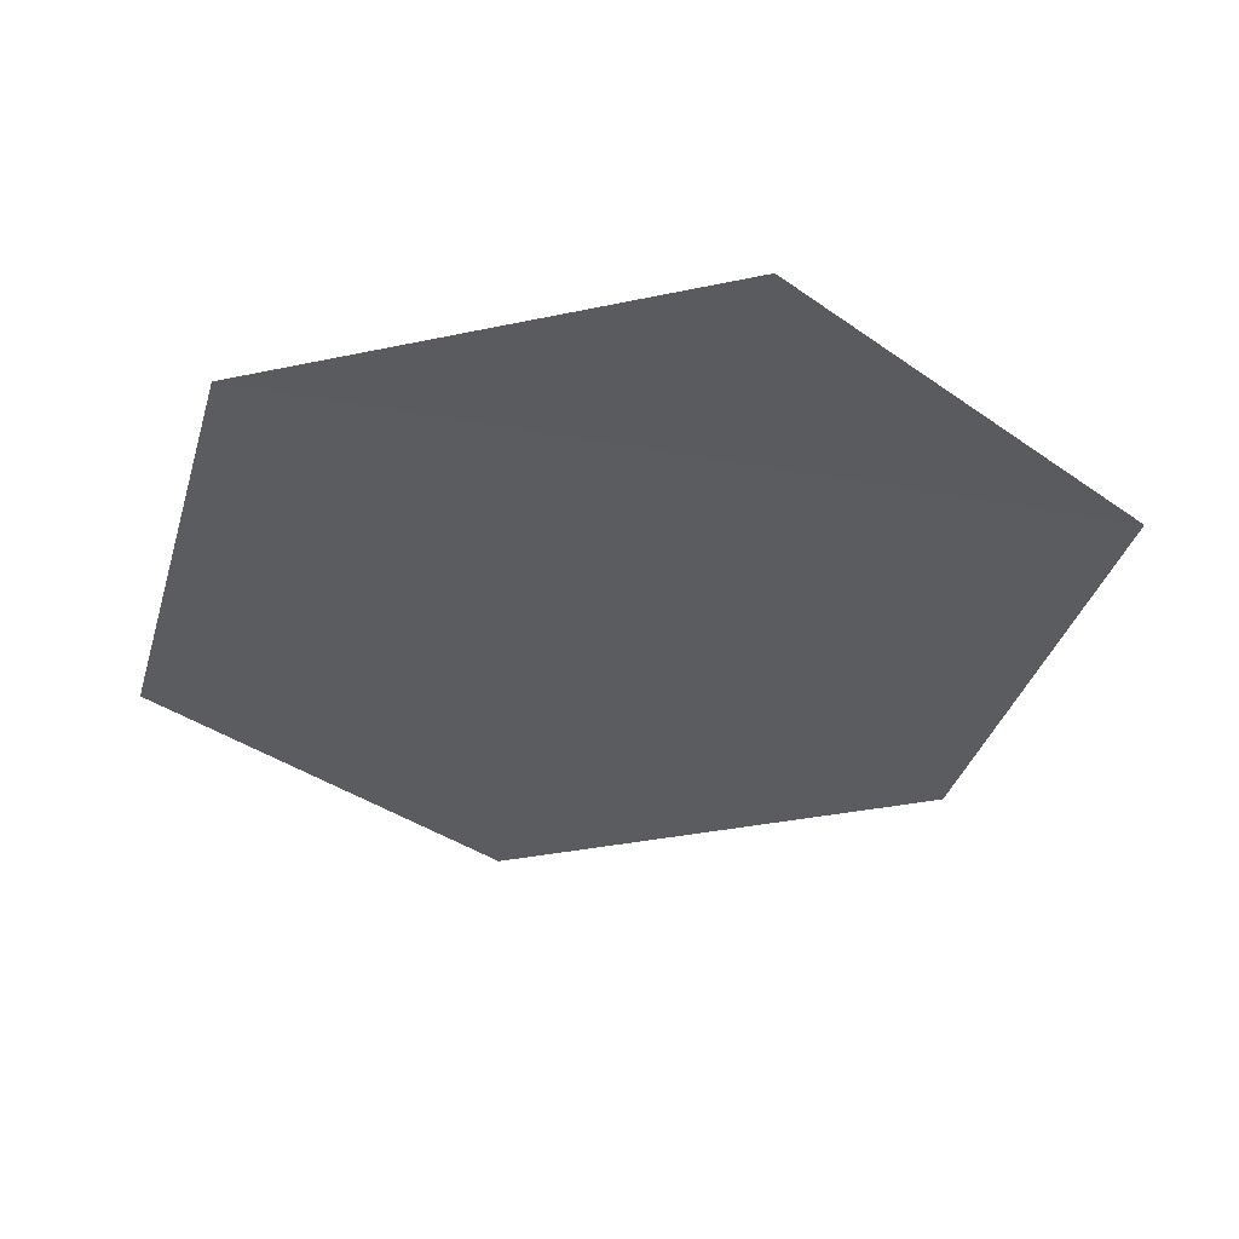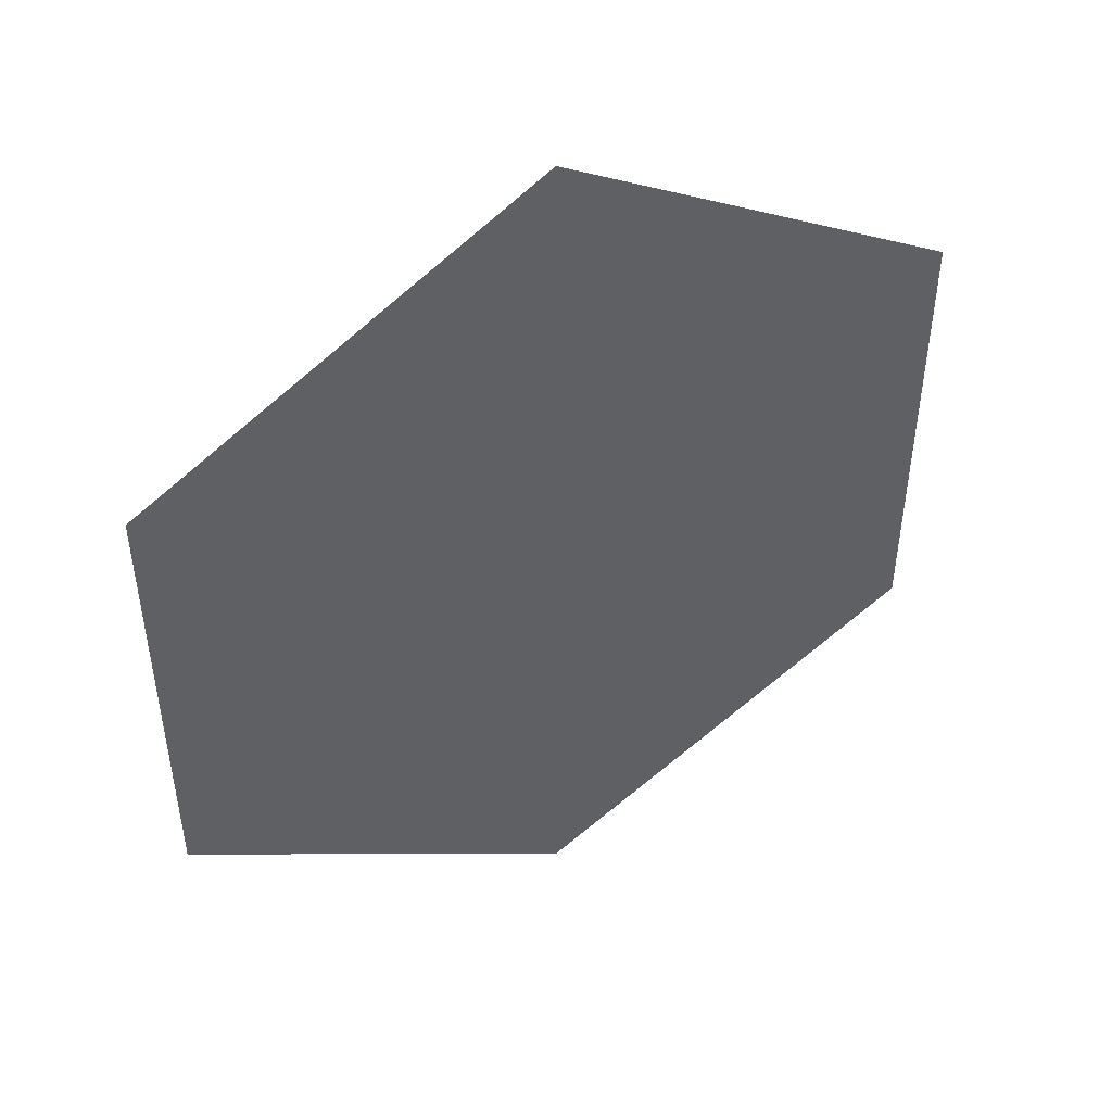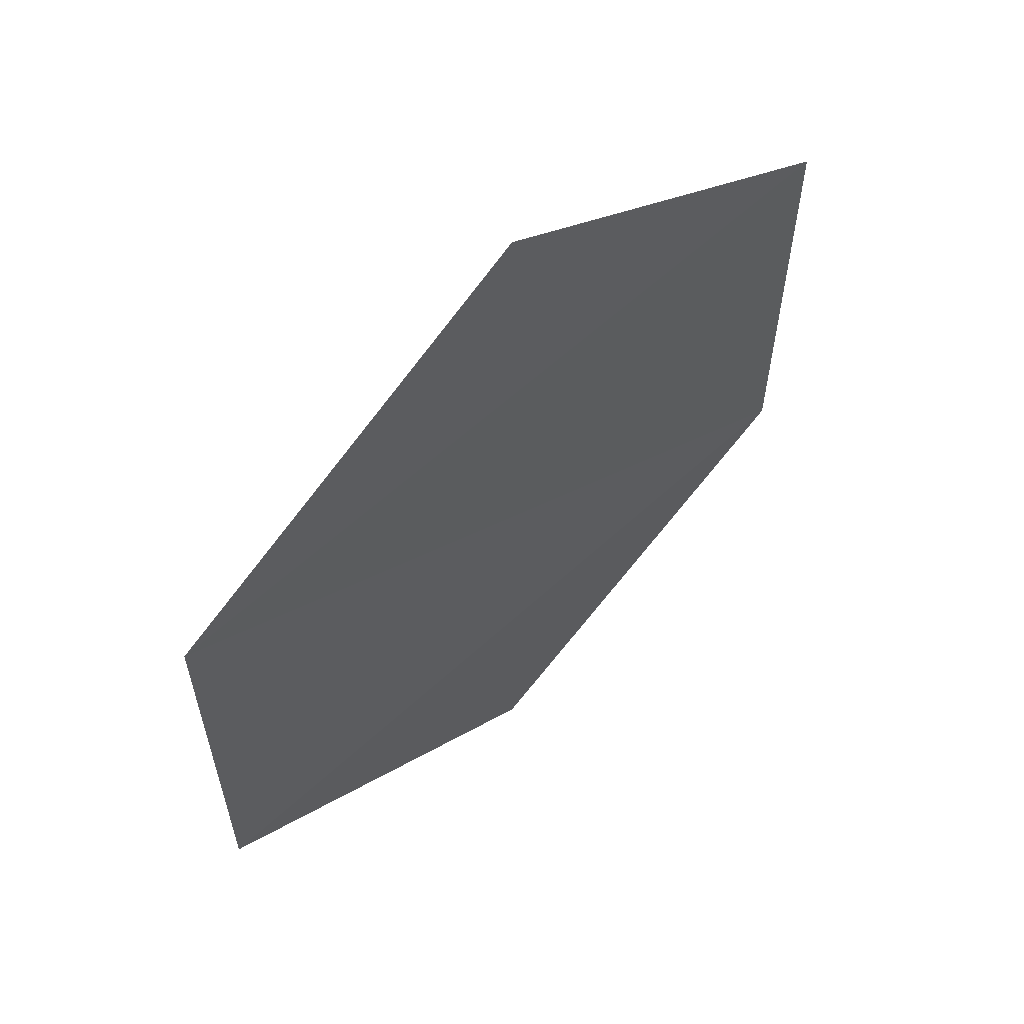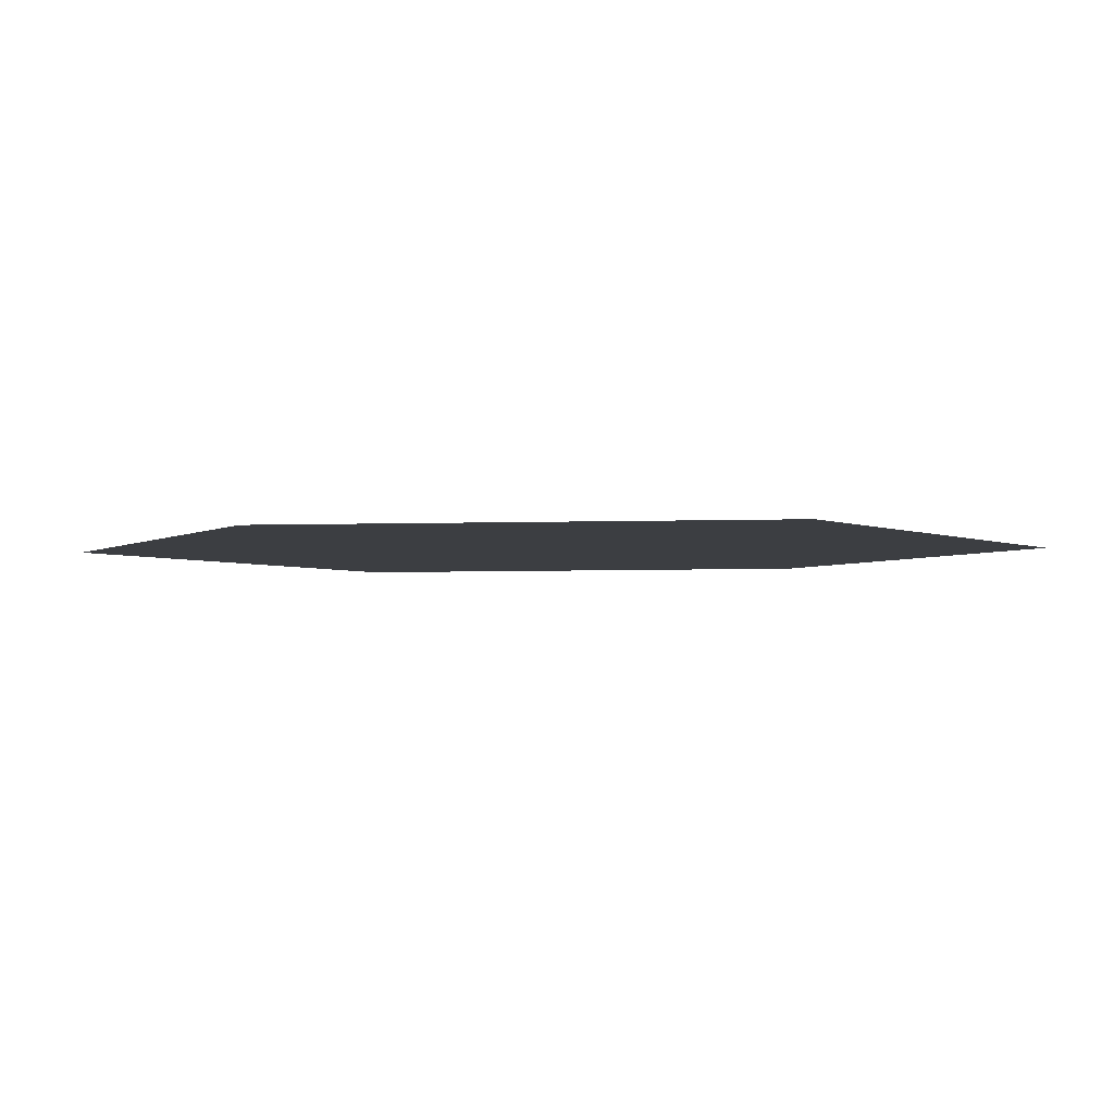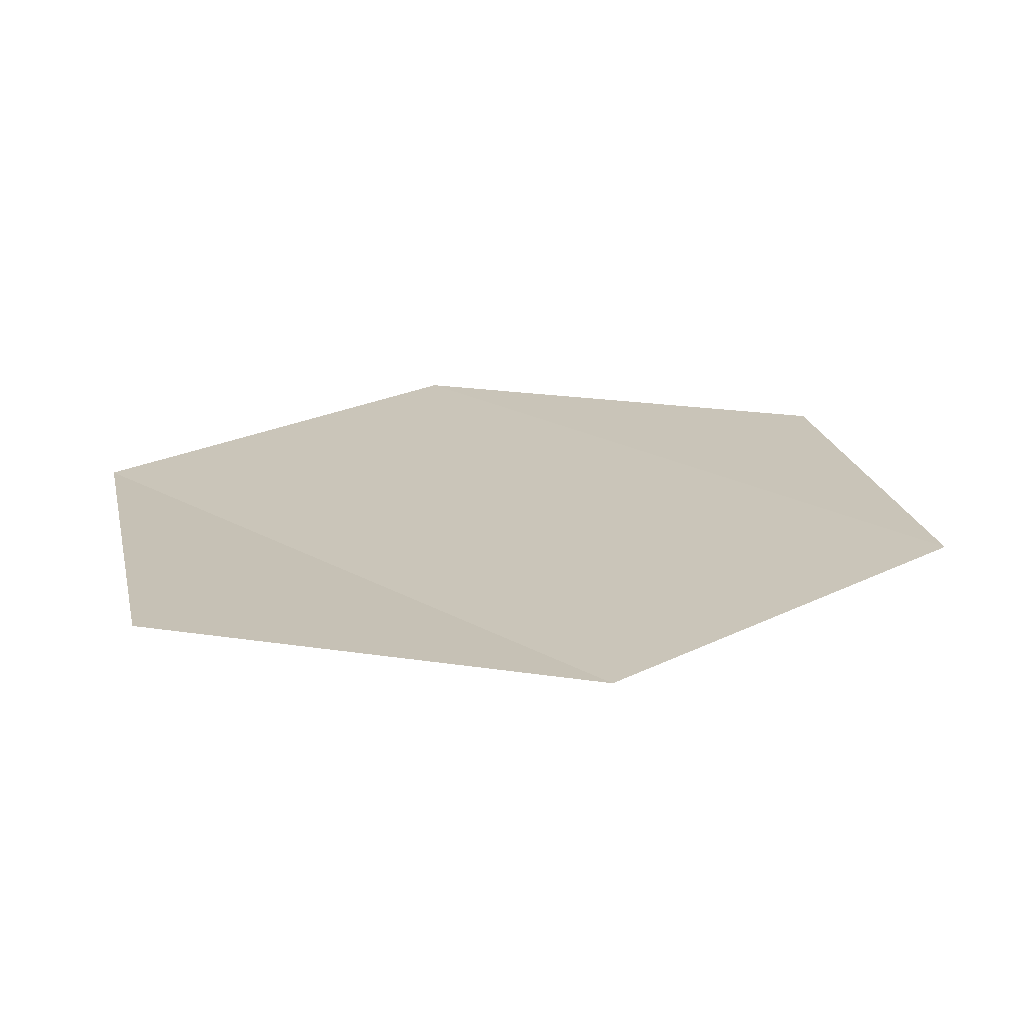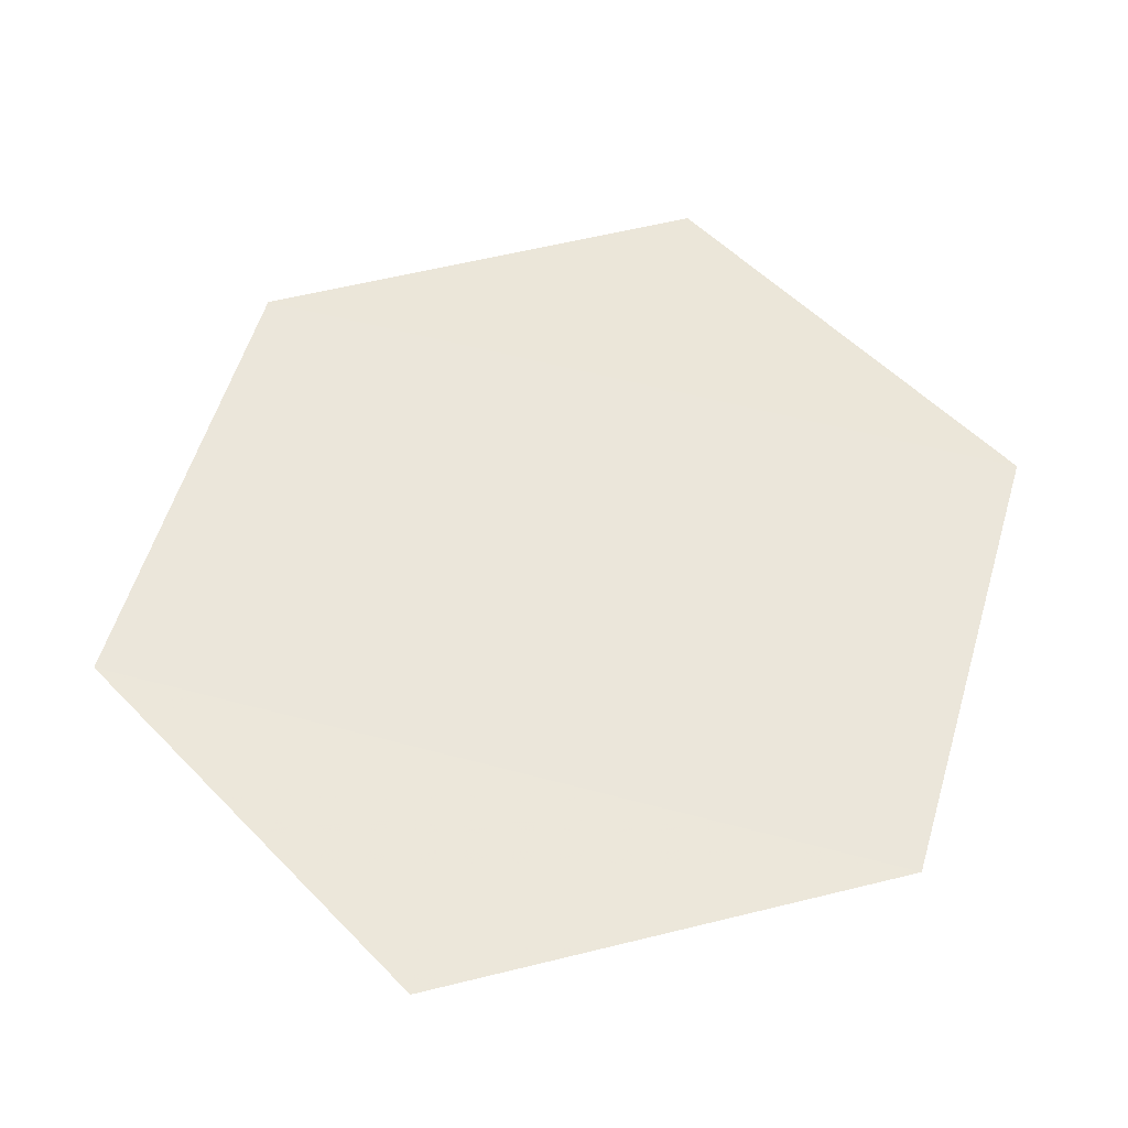
<metadata>
{"format":"obj","ext":"obj","renderer":"f3d","projection":"perspective","resolution":1024,"background":"white","views":[{"elev":-33.3,"azim":165.3,"up":"+Y"},{"elev":47.7,"azim":153.5,"up":"+Z"},{"elev":60.6,"azim":-42.9,"up":"+Z"},{"elev":-3.1,"azim":-86.1,"up":"+Y"},{"elev":20.1,"azim":-132.3,"up":"+Y"},{"elev":54.9,"azim":-163.7,"up":"+Y"}]}
</metadata>
<code>
o 8031
v 2248 1889 19.99
v 2248 1889 19.99
v 2248 1889 19.99
v 2248 1889 19.99
v 2248 1889 20.01
v 2248 1889 19.99
v 2248 1889 20.01
v 2248 1889 19.99
v 2248 1889 19.99
v 2248 1889 19.99
v 2248 1889 20.01
v 2248 1889 19.99
v 2248 1889 20.01
v 2248 1889 20.01
v 2248 1889 20.01
v 2248 1889 20.01
v 2248 1889 20.01
v 2248 1889 20.01
f 1 2 3
f 4 2 5
f 6 5 7
f 8 9 3
f 10 9 11
f 12 11 13
f 14 15 16
f 17 18 16

</code>
